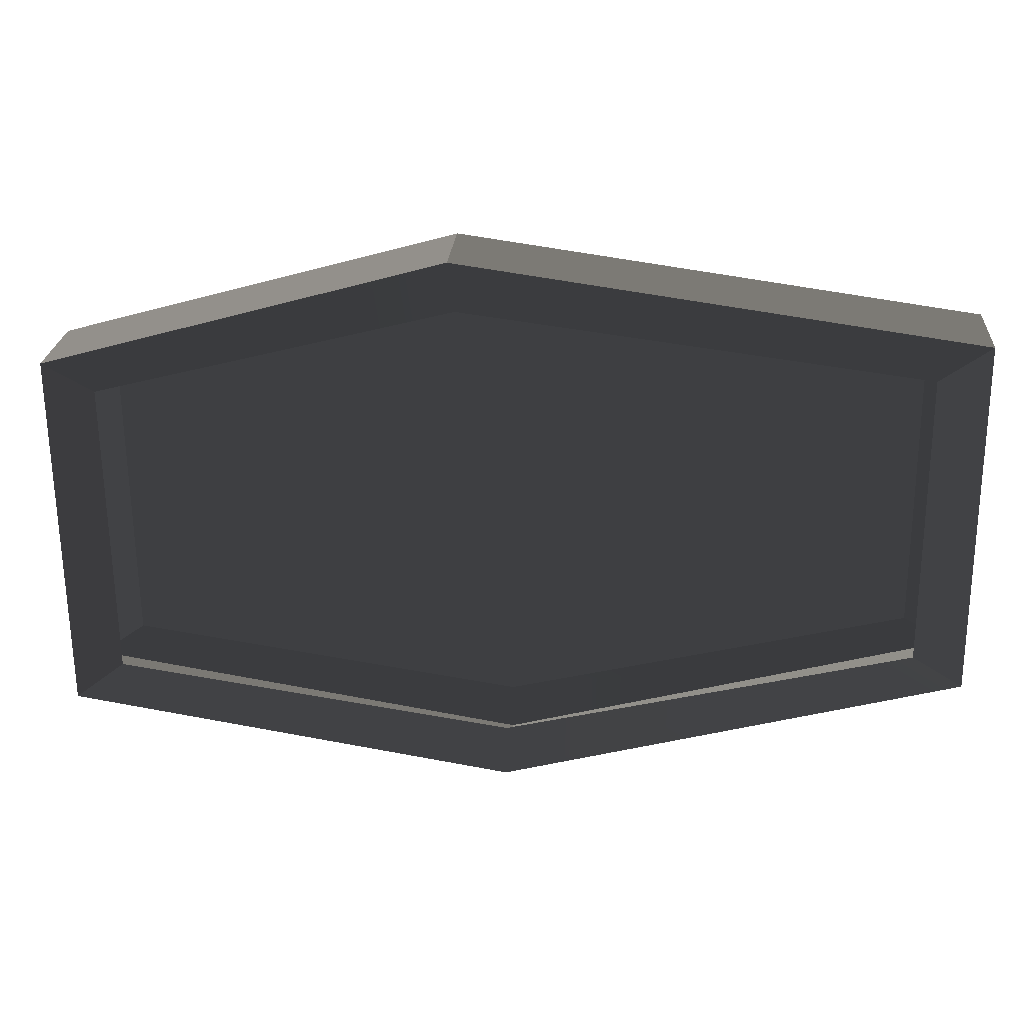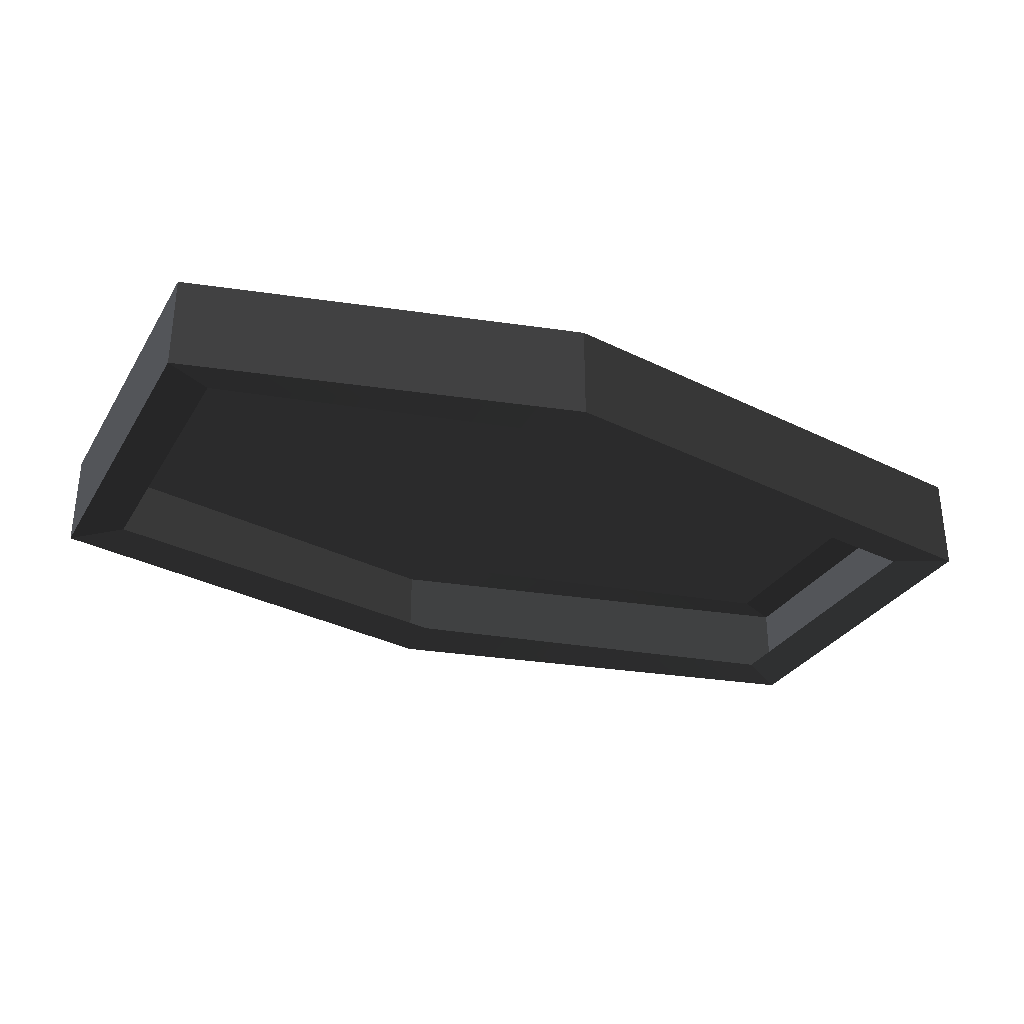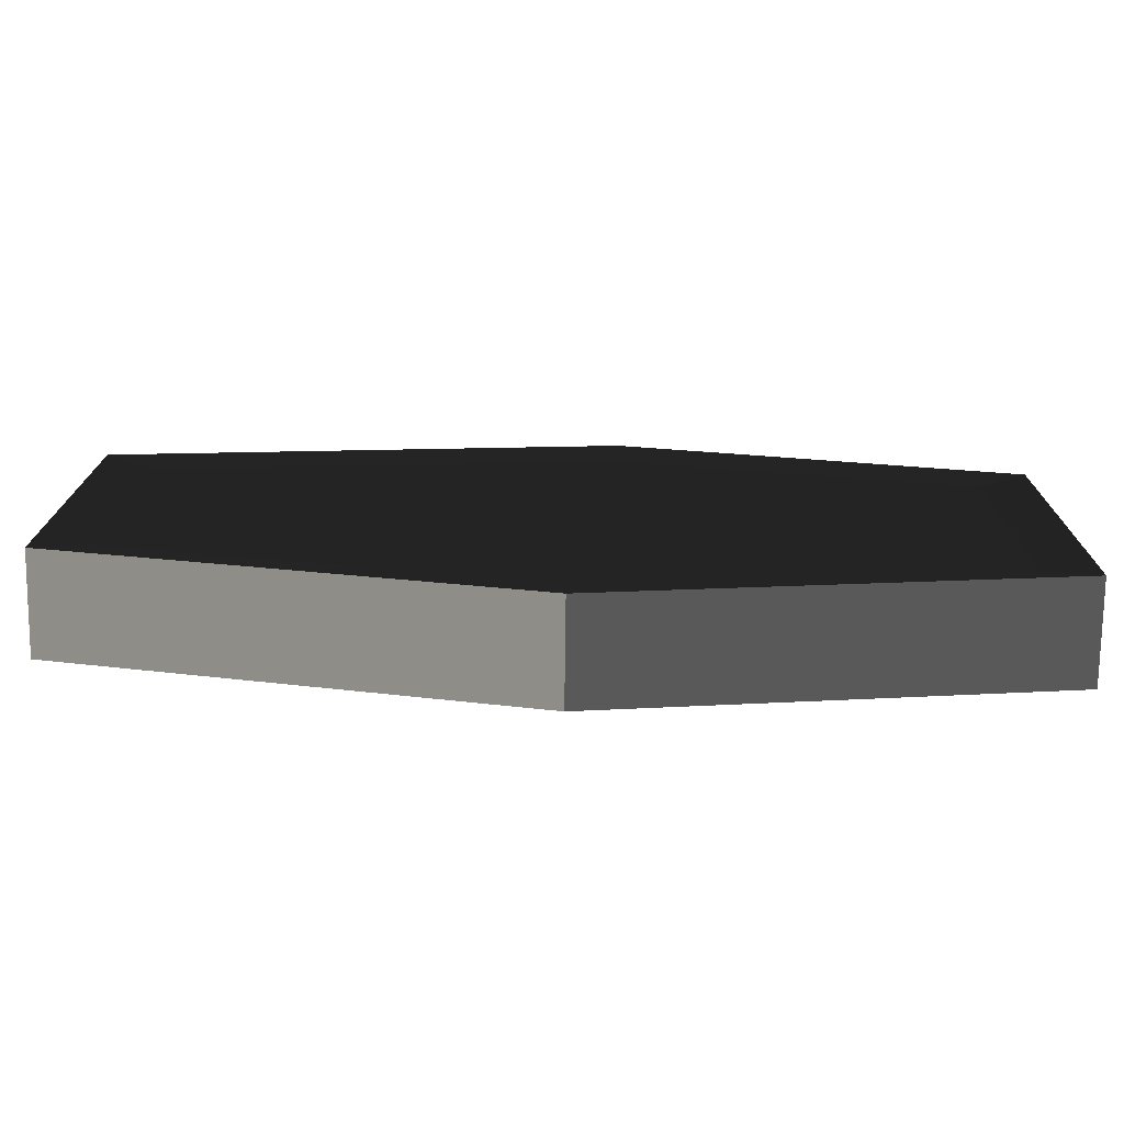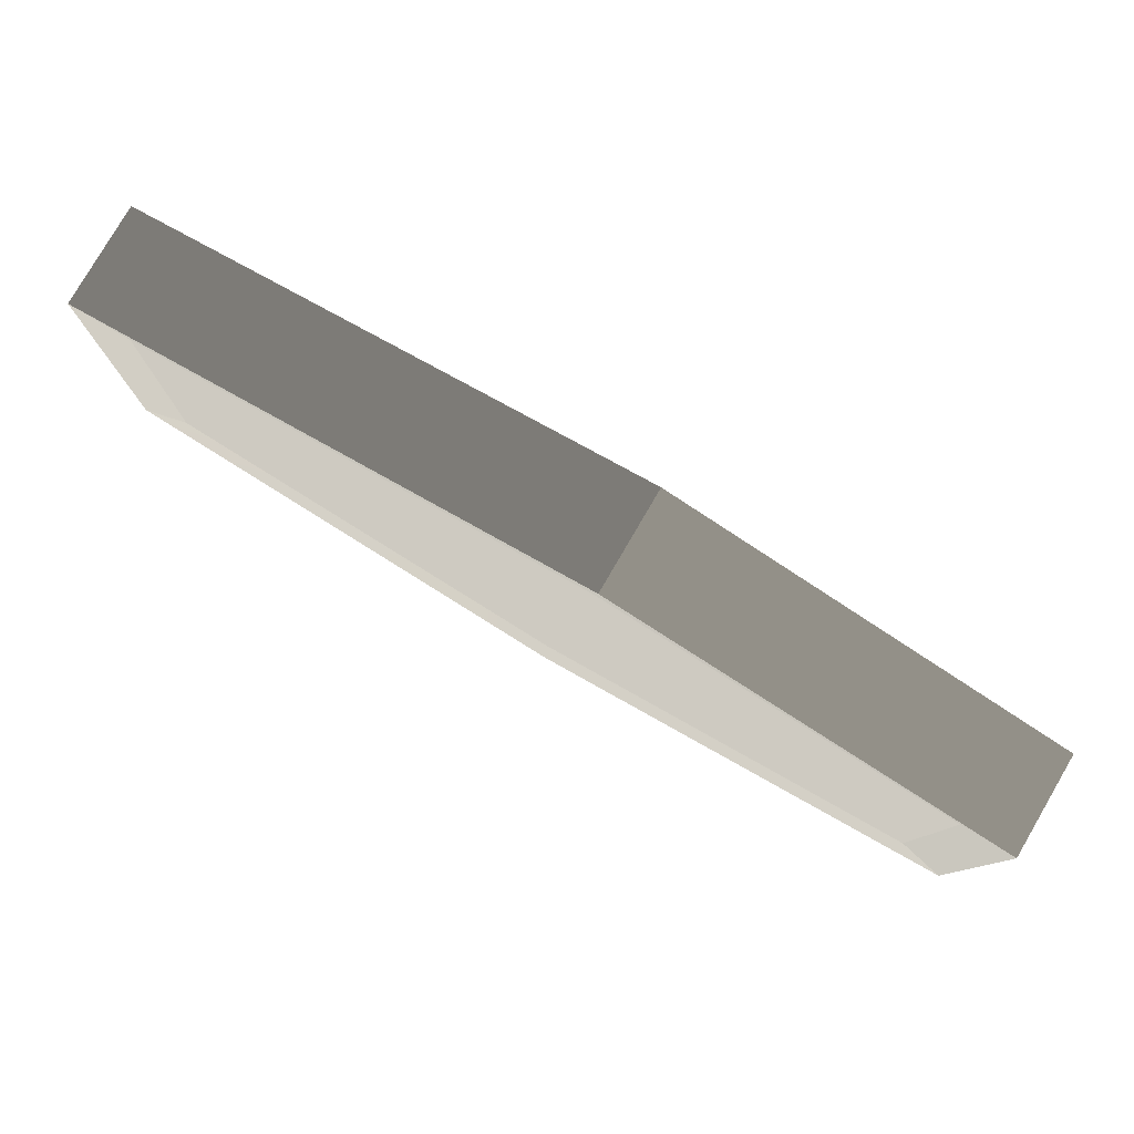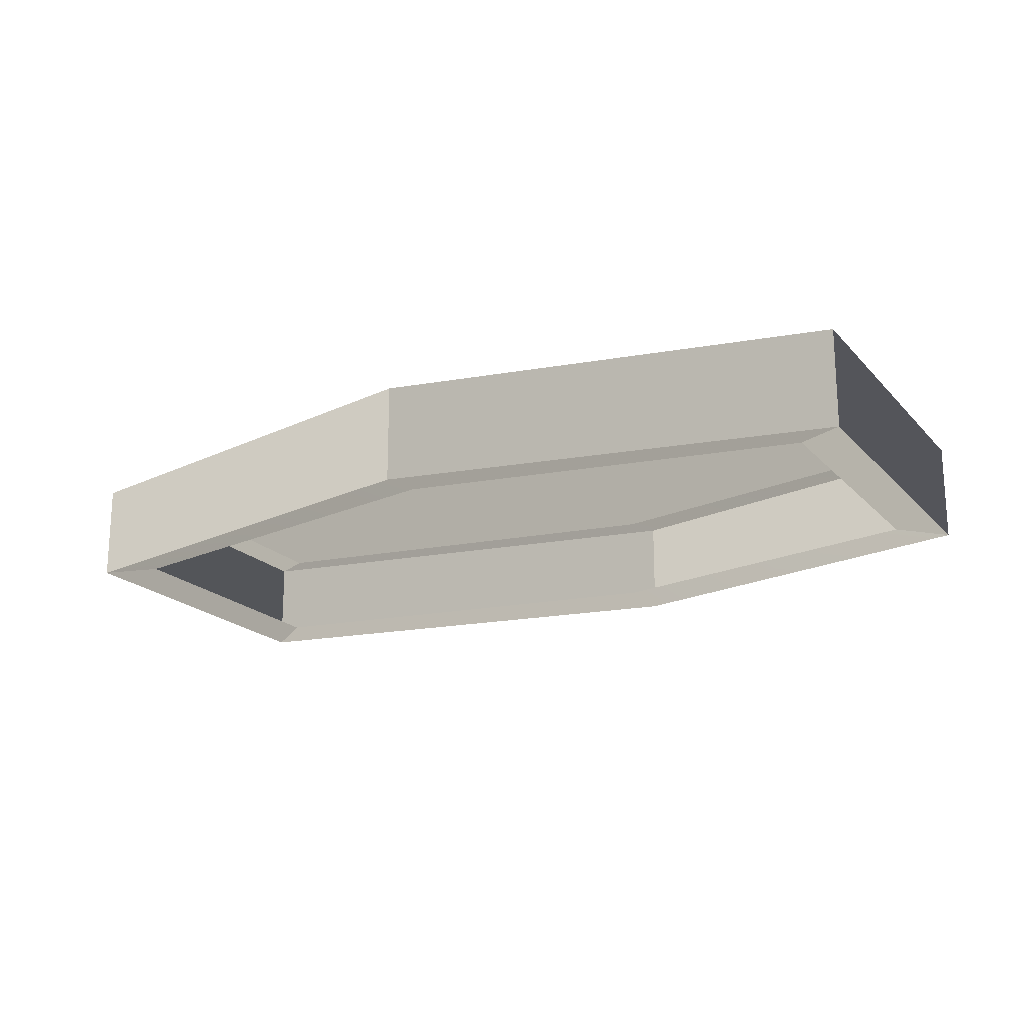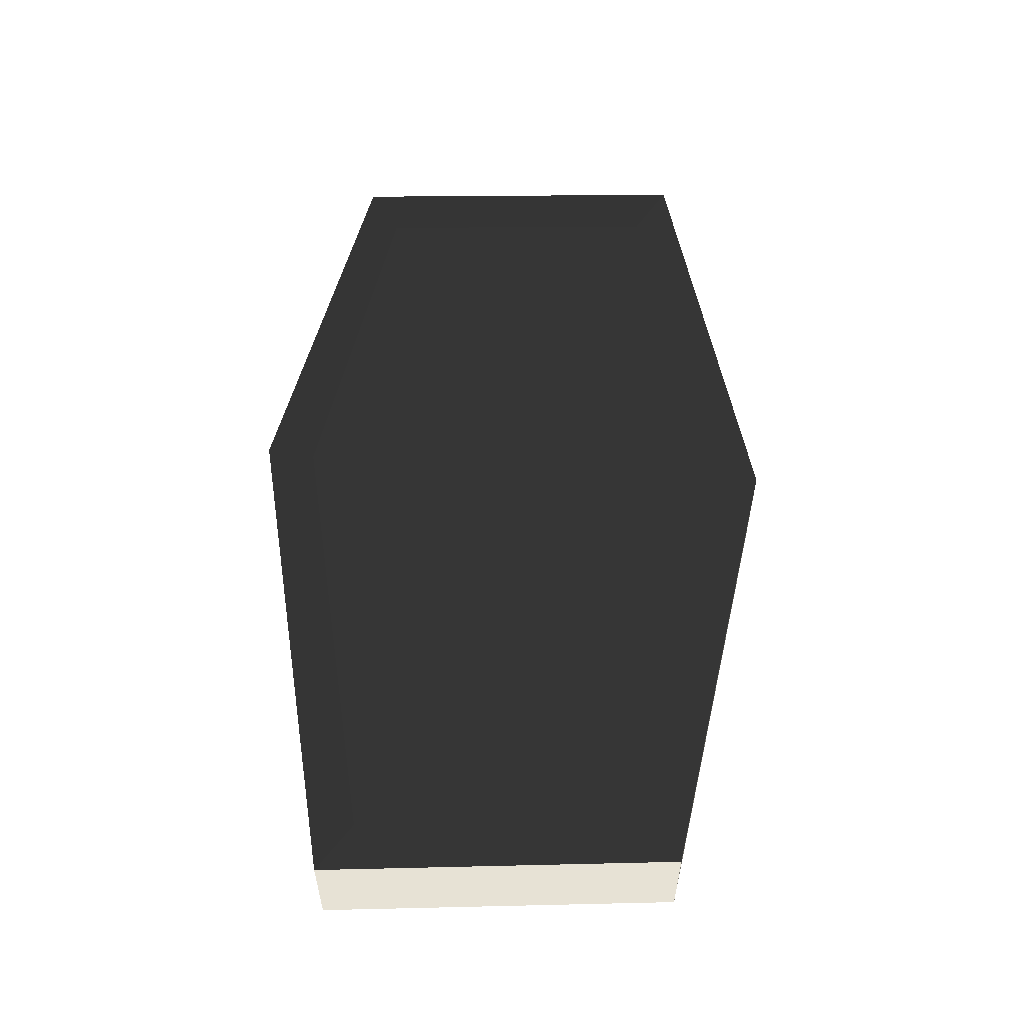
<metadata>
{"format":"obj","ext":"obj","renderer":"f3d","projection":"perspective","resolution":1024,"background":"white","views":[{"elev":23.7,"azim":4.3,"up":"+Z"},{"elev":-31.7,"azim":-27.1,"up":"+Y"},{"elev":-74.6,"azim":179.3,"up":"+Z"},{"elev":79.6,"azim":-149.7,"up":"+Z"},{"elev":-19.0,"azim":-152.3,"up":"+Y"},{"elev":55.0,"azim":88.6,"up":"+Y"}]}
</metadata>
<code>
v -2.795 -1.973e-07 -1.155
v -0.01559 -8.35e-06 -1.566
v 2.829 -1.969e-07 -0.8805
v -2.829 -6.535e-06 0.9358
v 2.829 -1.003e-06 1.163
v -0.3571 -8.606e-06 1.566
v 3.175 0.03768 1.421
v 3.175 -0.6543 1.421
v -0.4008 -0.6543 1.914
v -0.4008 0.03769 1.914
v -0.4008 0.03769 1.914
v -0.4008 -0.6543 1.914
v -3.175 -0.6543 1.143
v -3.175 0.03768 1.143
v -3.175 0.03768 1.143
v -3.175 -0.6543 1.143
v -3.136 -0.6543 -1.412
v -3.136 0.03768 -1.412
v -3.136 0.03768 -1.412
v -3.136 -0.6543 -1.412
v -0.0175 -0.6543 -1.914
v -0.0175 0.03768 -1.914
v -0.0175 0.03768 -1.914
v -0.0175 -0.6543 -1.914
v 3.175 -0.6543 -1.076
v 3.175 0.03768 -1.076
v 3.175 0.03768 -1.076
v 3.175 -0.6543 -1.076
v 3.175 -0.6543 1.421
v 3.175 0.03768 1.421
v 2.829 -1.003e-06 1.163
v 3.175 0.03768 1.421
v -0.4008 0.03769 1.914
v -0.3571 -8.606e-06 1.566
v -3.175 0.03768 1.143
v -2.829 -6.535e-06 0.9358
v -0.3571 -0.6166 1.566
v -0.4008 -0.6543 1.914
v 3.175 -0.6543 1.421
v 2.829 -0.6166 1.163
v -2.829 -0.6166 0.9358
v -3.175 -0.6543 1.143
v -2.829 -6.535e-06 0.9358
v -3.175 0.03768 1.143
v -3.136 0.03768 -1.412
v -2.795 -1.973e-07 -1.155
v -2.795 -0.6166 -1.155
v -3.136 -0.6543 -1.412
v -3.175 -0.6543 1.143
v -2.829 -0.6166 0.9358
v -2.795 -1.973e-07 -1.155
v -3.136 0.03768 -1.412
v -0.0175 0.03768 -1.914
v -0.01559 -8.35e-06 -1.566
v 3.175 0.03768 -1.076
v 2.829 -1.969e-07 -0.8805
v -0.01559 -0.6166 -1.566
v -0.0175 -0.6543 -1.914
v -3.136 -0.6543 -1.412
v -2.795 -0.6166 -1.155
v 2.829 -0.6166 -0.8805
v 3.175 -0.6543 -1.076
v 2.829 -1.969e-07 -0.8805
v 3.175 0.03768 -1.076
v 3.175 0.03768 1.421
v 2.829 -1.003e-06 1.163
v 2.829 -0.6166 1.163
v 3.175 -0.6543 1.421
v 3.175 -0.6543 -1.076
v 2.829 -0.6166 -0.8805
g polySurface37_1904_96
f 1 3 2
f 3 1 4
f 3 4 5
f 5 4 6
f 7 9 8
f 7 10 9
f 11 13 12
f 11 14 13
f 15 17 16
f 15 18 17
f 19 21 20
f 19 22 21
f 23 25 24
f 23 26 25
f 27 29 28
f 27 30 29
f 31 33 32
f 31 34 33
f 34 35 33
f 34 36 35
f 37 39 38
f 37 40 39
f 41 37 38
f 41 38 42
f 43 45 44
f 43 46 45
f 47 49 48
f 47 50 49
f 51 53 52
f 51 54 53
f 54 55 53
f 54 56 55
f 57 59 58
f 57 60 59
f 61 57 58
f 61 58 62
f 63 65 64
f 63 66 65
f 67 69 68
f 67 70 69

</code>
